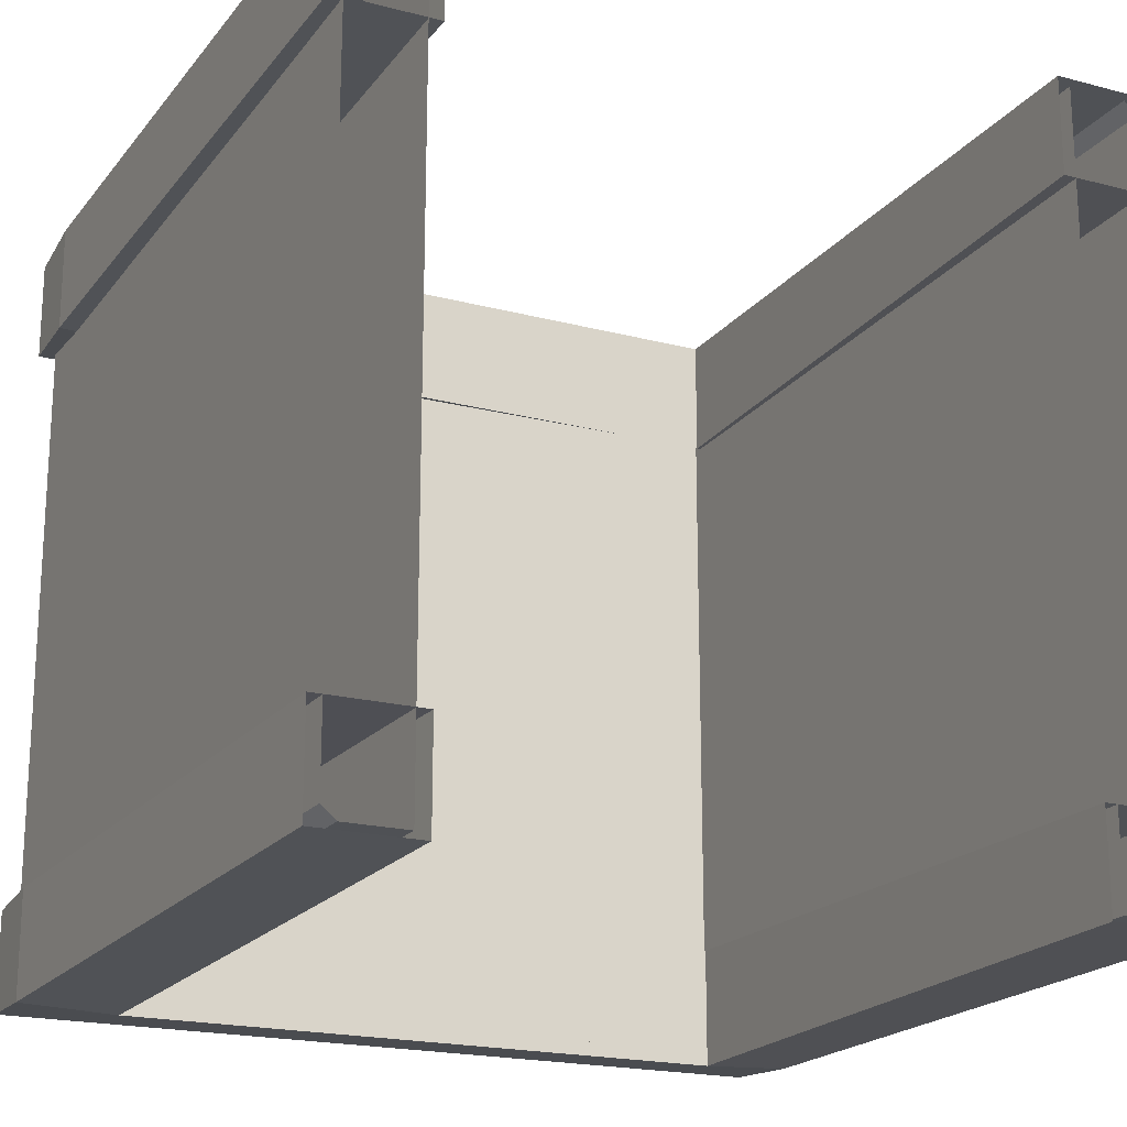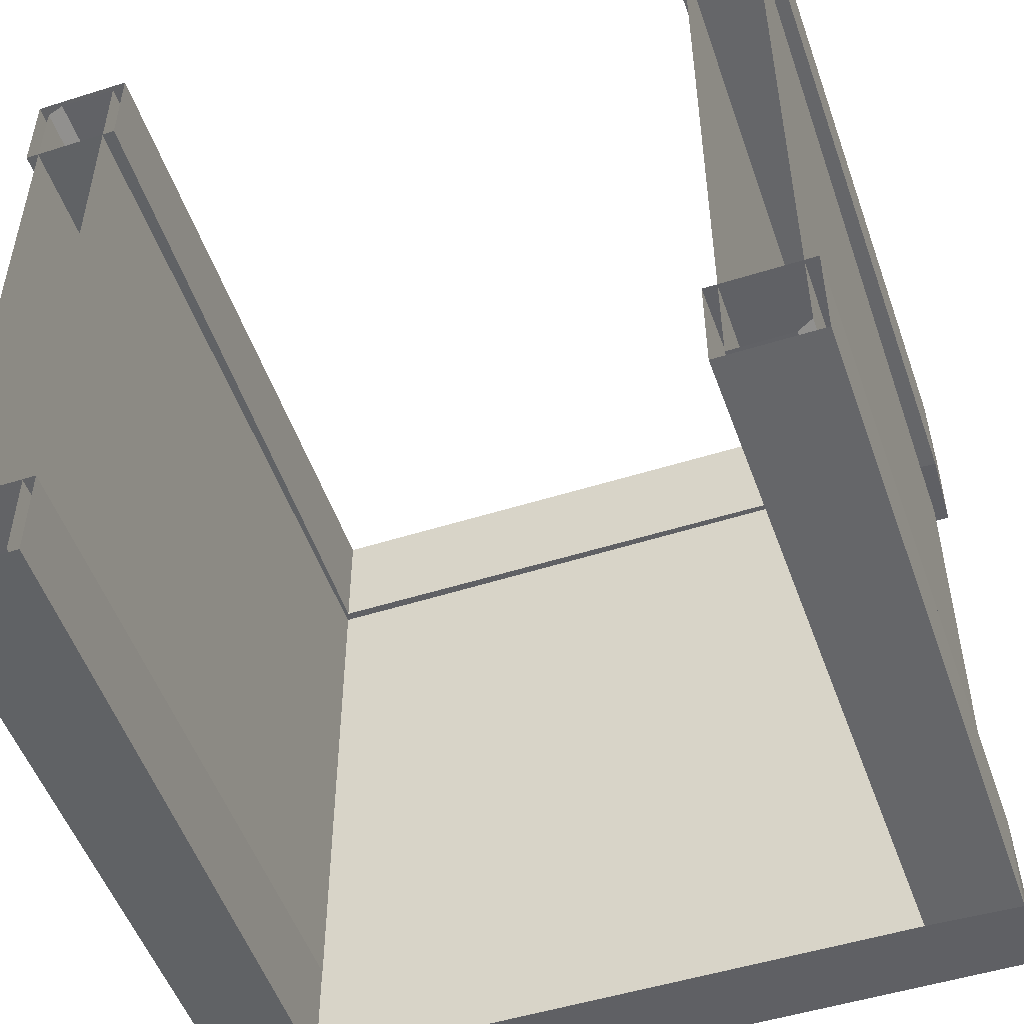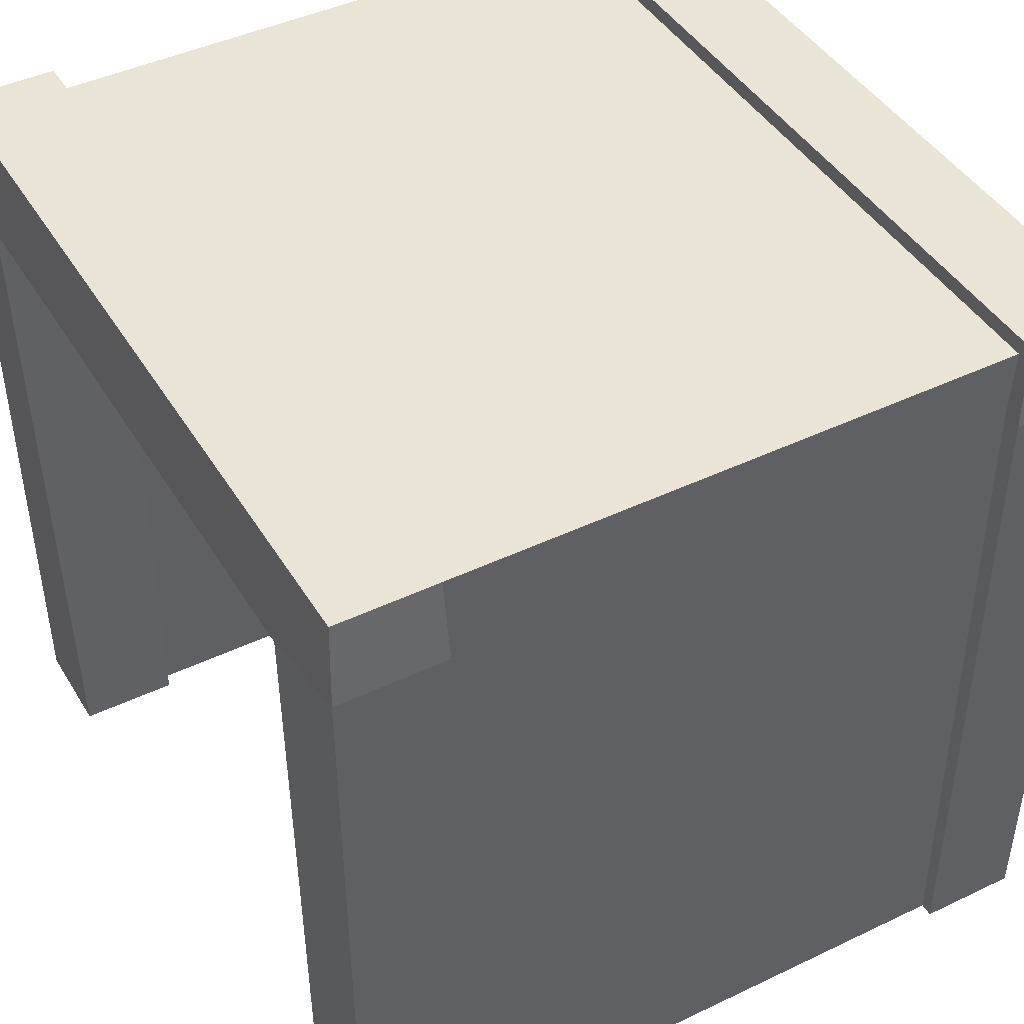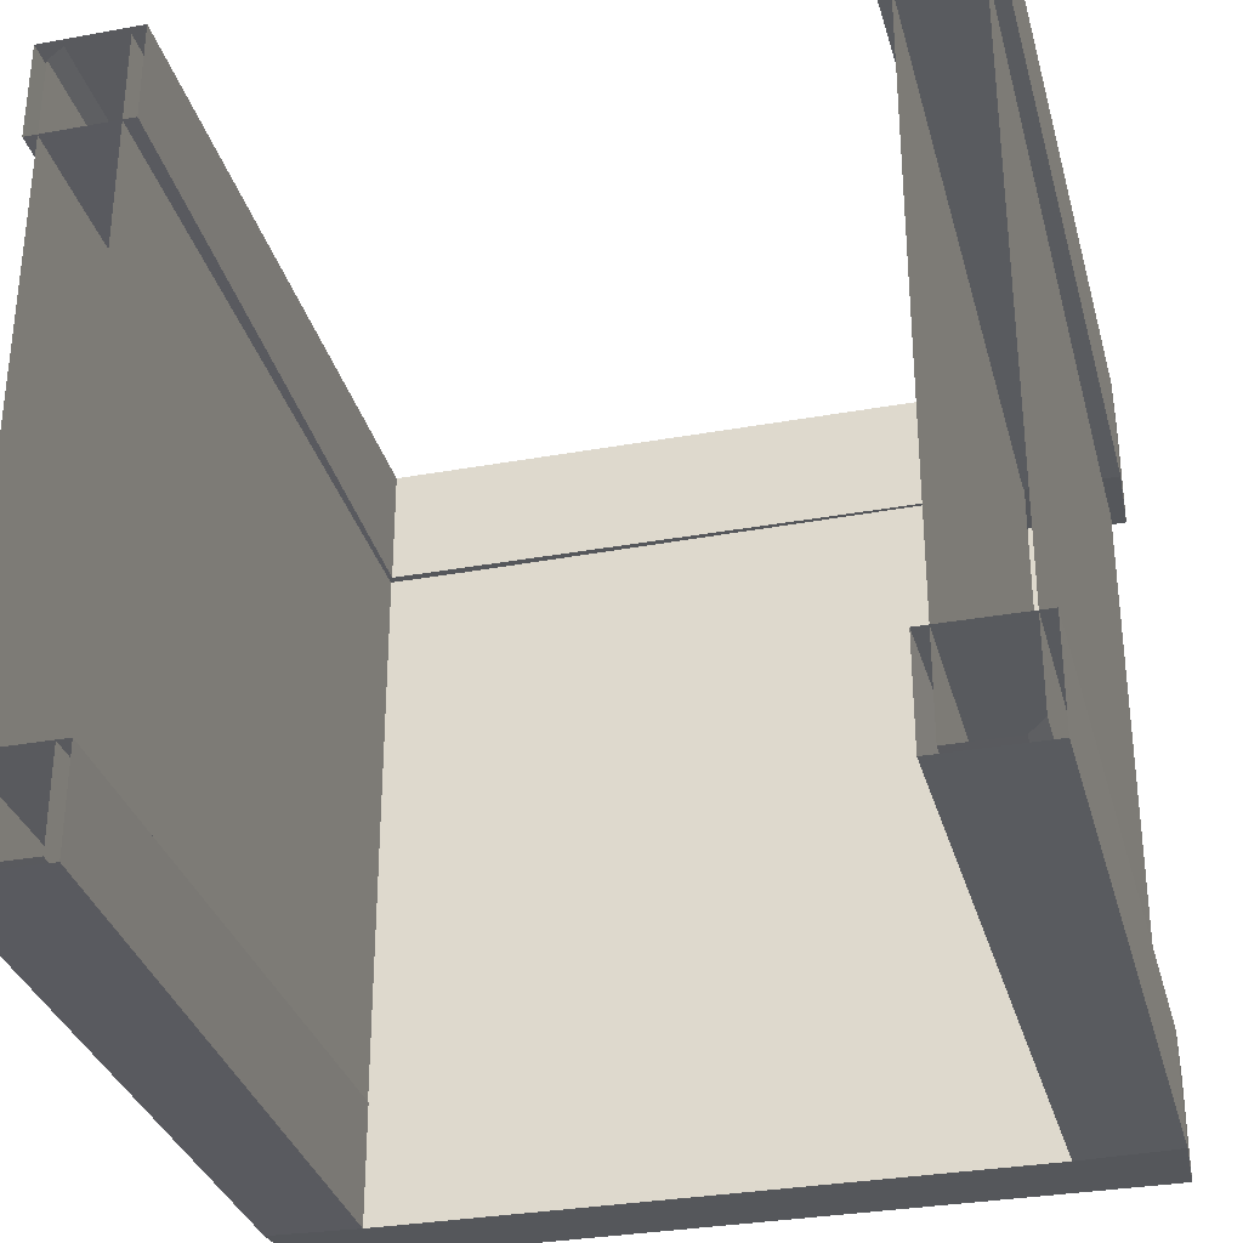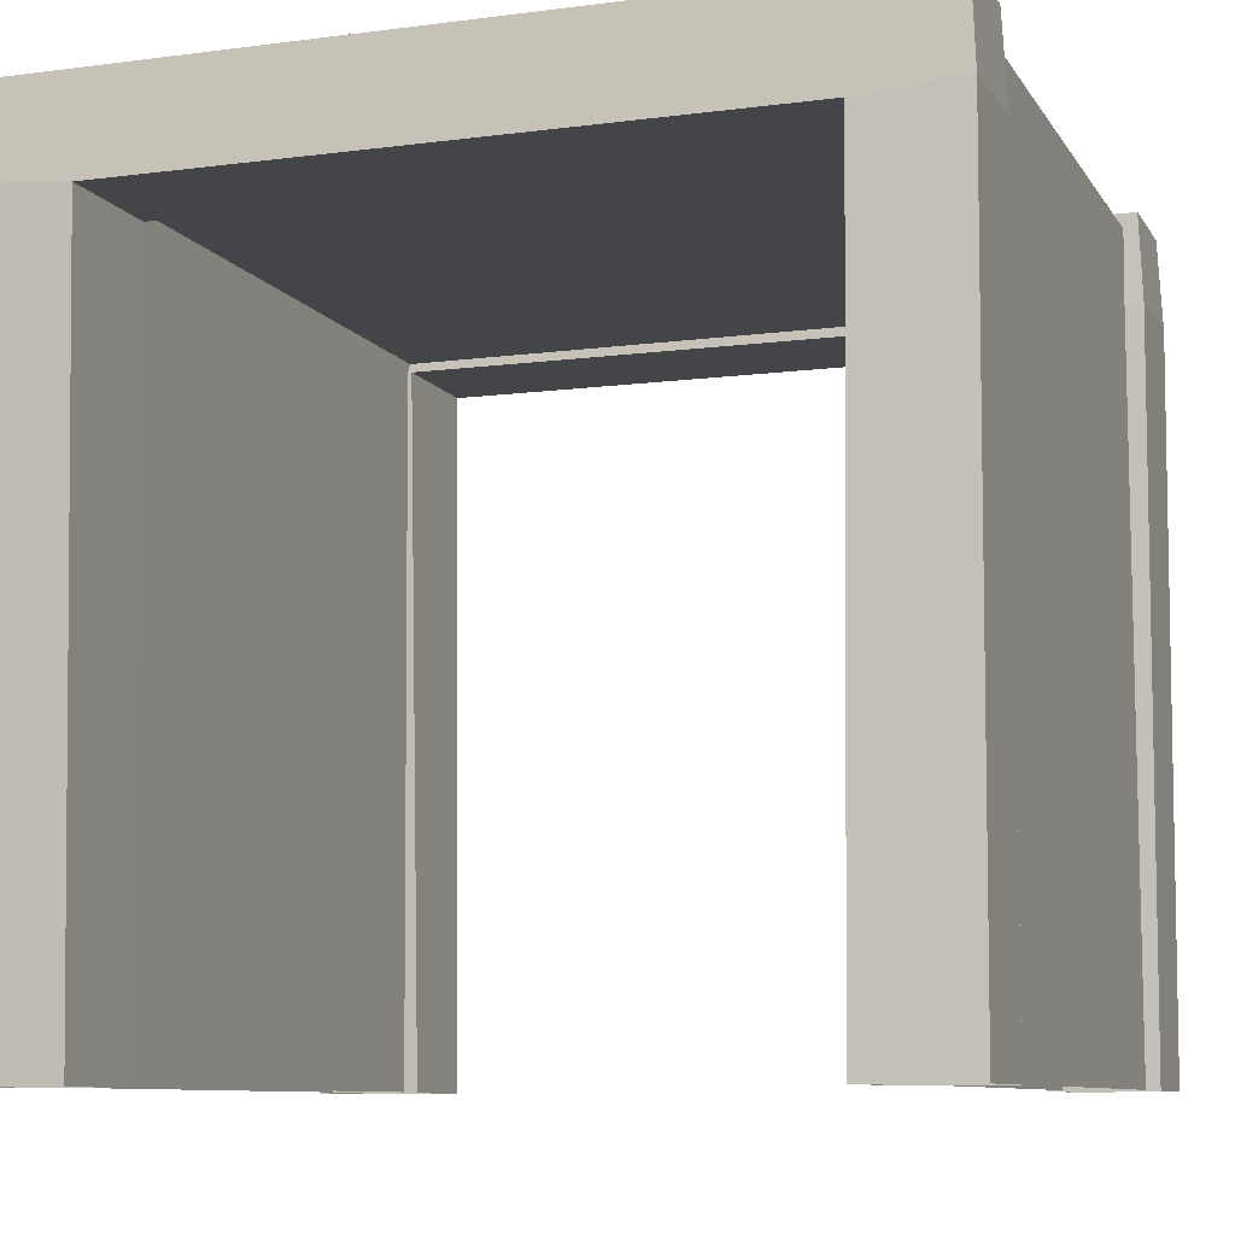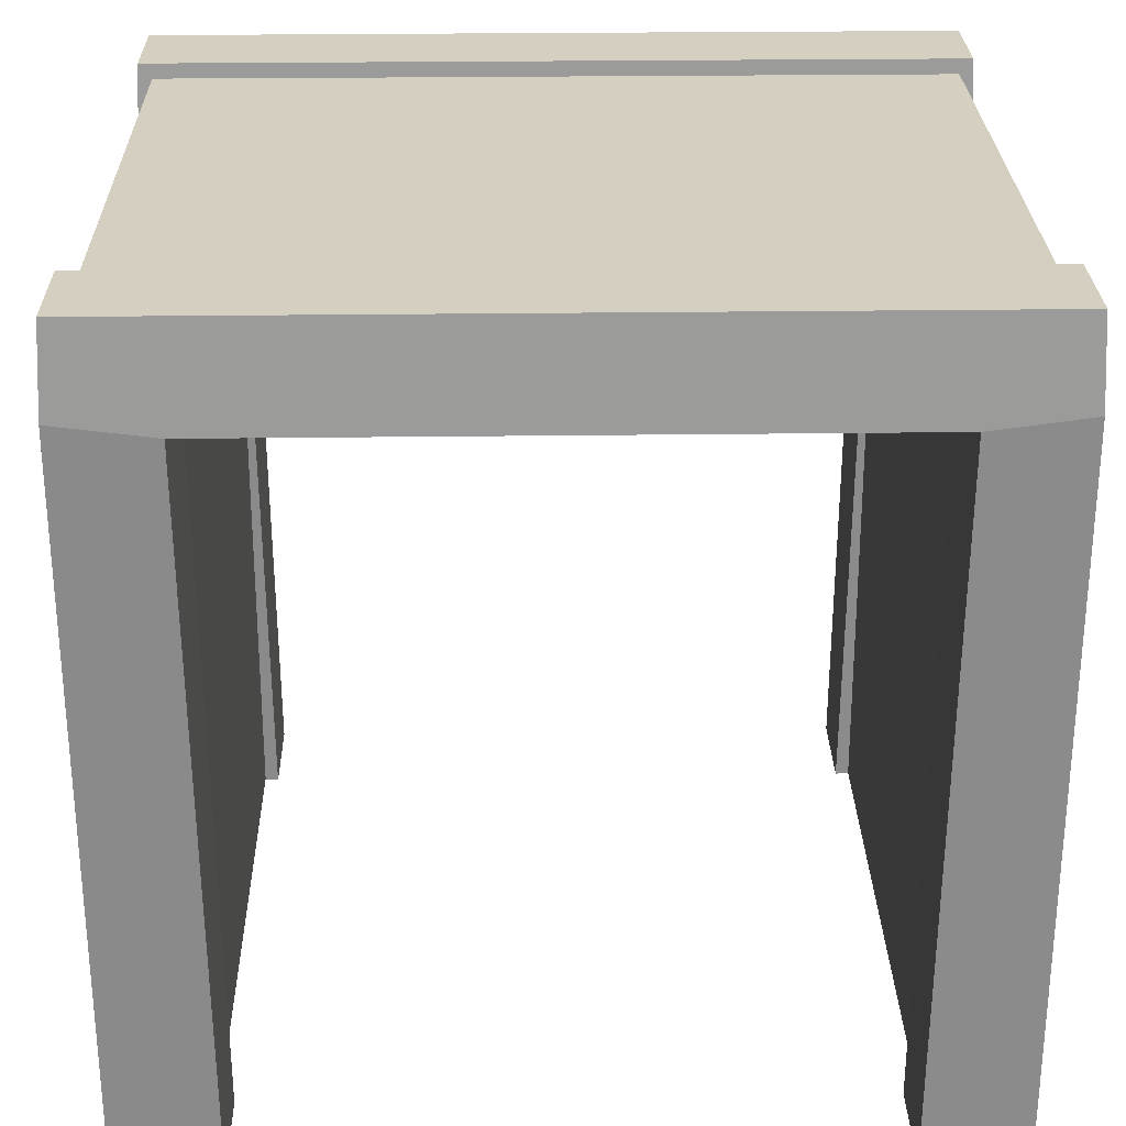
<metadata>
{"format":"obj","ext":"obj","renderer":"f3d","projection":"perspective","resolution":1024,"background":"white","views":[{"elev":-19.6,"azim":-26.2,"up":"+Z"},{"elev":-50.7,"azim":19.0,"up":"+Z"},{"elev":43.9,"azim":-119.3,"up":"+Y"},{"elev":-31.7,"azim":14.4,"up":"+Z"},{"elev":-9.0,"azim":-160.7,"up":"+Y"},{"elev":25.9,"azim":178.8,"up":"+Y"}]}
</metadata>
<code>
o Corridor_Boundary_4x4
v 1.6 3.587 -2.047
v 2.09 3.637 -2.018
v 1.552 -0.001086 -1.998
v 2.067 -0.001086 -1.998
v 2.067 4.08 -1.998
v -1.6 3.587 -2.047
v -2.09 3.637 -2.018
v -1.552 -0.001086 -1.998
v -2.067 -0.001086 -1.998
v -2.067 4.08 -1.998
v 1.6 3.587 -1.437
v 2.09 3.637 -1.467
v 1.552 -0.001086 -1.486
v 2.067 -0.001086 -1.486
v 2.067 4.08 -1.486
v -1.6 3.587 -1.437
v -2.09 3.637 -1.467
v -1.552 -0.001086 -1.486
v -2.067 -0.001086 -1.486
v -2.067 4.08 -1.486
v -1.6 3.587 2.038
v -2.09 3.637 2.009
v -1.552 -0.001086 1.989
v -2.067 -0.001086 1.989
v -2.067 4.08 1.989
v 1.6 3.587 2.038
v 2.09 3.637 2.009
v 1.552 -0.001086 1.989
v 2.067 -0.001086 1.989
v 2.067 4.08 1.989
v -1.6 3.587 1.428
v -2.09 3.637 1.458
v -1.552 -0.001086 1.477
v -2.067 -0.001086 1.477
v -2.067 4.08 1.477
v 1.6 3.587 1.428
v 2.09 3.637 1.458
v 1.552 -0.001086 1.477
v 2.067 -0.001086 1.477
v 2.067 4.08 1.477
v -2 0.003547 1.893
v -1.621 3.637 1.953
v -1.929 3.637 1.953
v -1.621 0.003547 1.953
v -1.929 0.003547 1.953
v -2 3.65 1.893
v -2 4.004 1.893
v -1.929 3.933 1.953
v -2 0.003547 -1.903
v -1.621 3.637 -1.964
v -1.929 3.637 -1.964
v -1.621 0.003547 -1.964
v -1.929 0.003547 -1.964
v -2 3.65 -1.903
v -2 4.004 -1.903
v -1.929 3.933 -1.964
v 2 0.003547 1.893
v 1.621 3.637 1.953
v 1.929 3.637 1.953
v 1.621 0.003547 1.953
v 1.929 0.003547 1.953
v 2 3.65 1.893
v 2 4.004 1.893
v 1.929 3.933 1.953
v 2 0.003547 -1.903
v 1.621 3.637 -1.964
v 1.929 3.637 -1.964
v 1.621 0.003547 -1.964
v 1.929 0.003547 -1.964
v 2 3.65 -1.903
v 2 4.004 -1.903
v 1.929 3.933 -1.964
v -2 4.004 -1.817
v -2 3.65 -1.817
v -2 0.003547 -1.817
v 2 4.004 -1.817
v 2 3.65 -1.817
v 2 0.003547 -1.817
f 54 51 53 49
f 73 47 63 76
f 45 44 42 43
f 47 46 43 48
f 74 54 49 75
f 42 58 59 64 48 43
f 53 51 50 52
f 62 59 61 57
f 55 56 51 54
f 42 44 52 50
f 48 64 63 47
f 70 65 69 67
f 61 59 58 60
f 63 64 59 62
f 77 76 63 62
f 51 56 72 67 66 50
f 78 77 62 57
f 56 55 71 72
f 66 67 69 68
f 71 70 67 72
f 46 41 45 43
f 74 46 47 73
f 66 68 60 58
f 42 50 66 58
f 54 74 73 55
f 65 70 77 78
f 70 71 76 77
f 46 74 75 41
f 55 73 76 71
f 4 3 1 2
f 1 6 7 10 5 2
f 9 7 6 8
f 14 12 11 13
f 11 12 15 20 17 16
f 19 18 16 17
f 1 3 13 11
f 4 2 12 14
f 2 5 15 12
f 6 1 11 16
f 8 6 16 18
f 7 9 19 17
f 10 7 17 20
f 5 10 20 15
f 24 23 21 22
f 21 26 27 30 25 22
f 29 27 26 28
f 34 32 31 33
f 31 32 35 40 37 36
f 39 38 36 37
f 21 23 33 31
f 24 22 32 34
f 22 25 35 32
f 26 21 31 36
f 28 26 36 38
f 27 29 39 37
f 30 27 37 40
f 25 30 40 35

</code>
